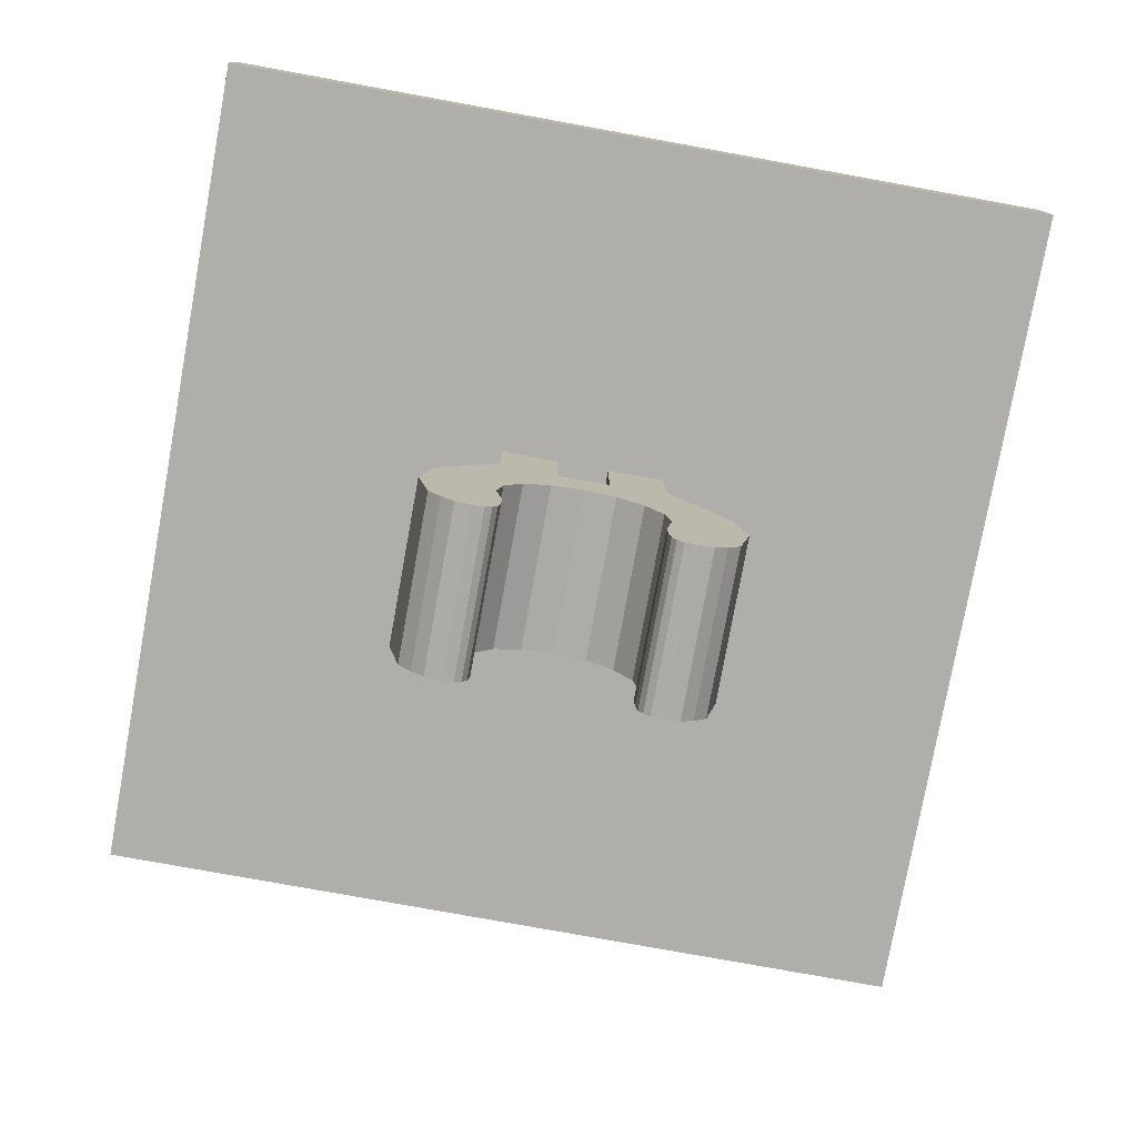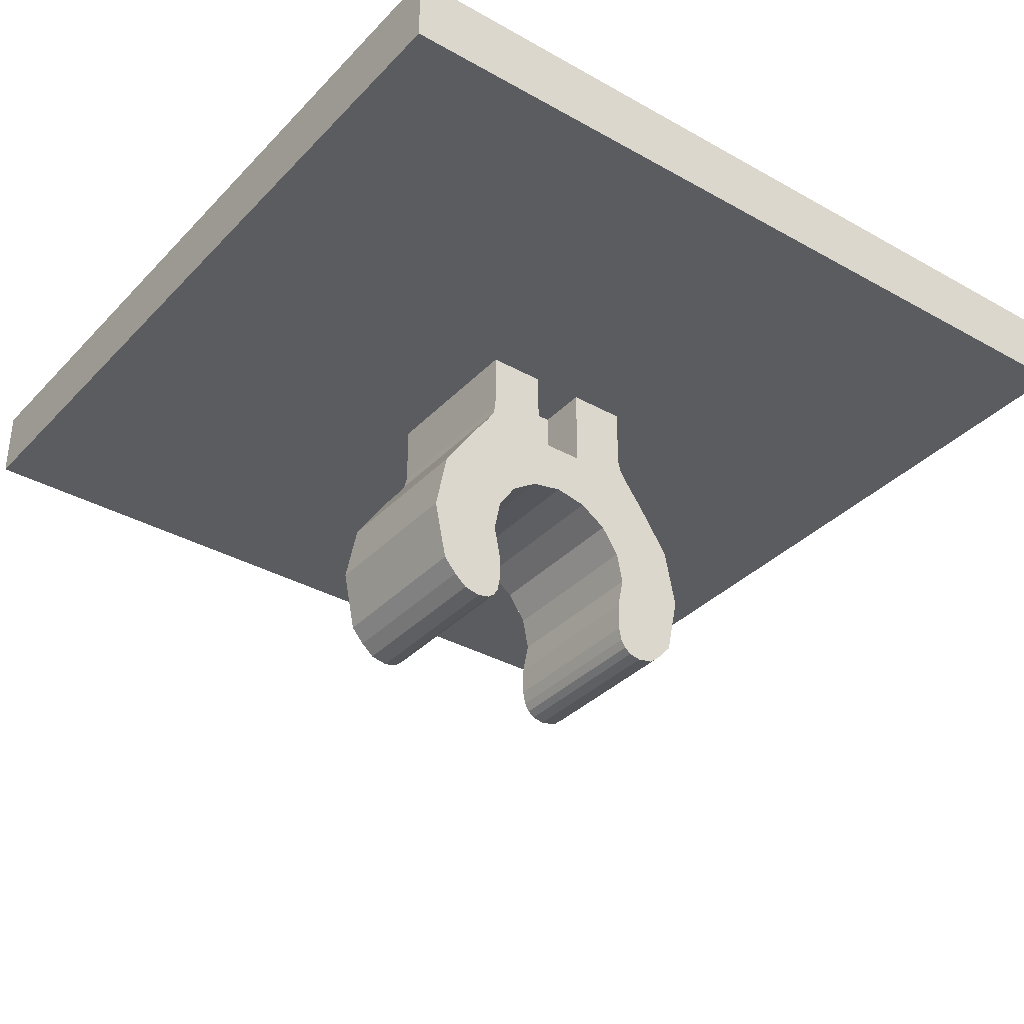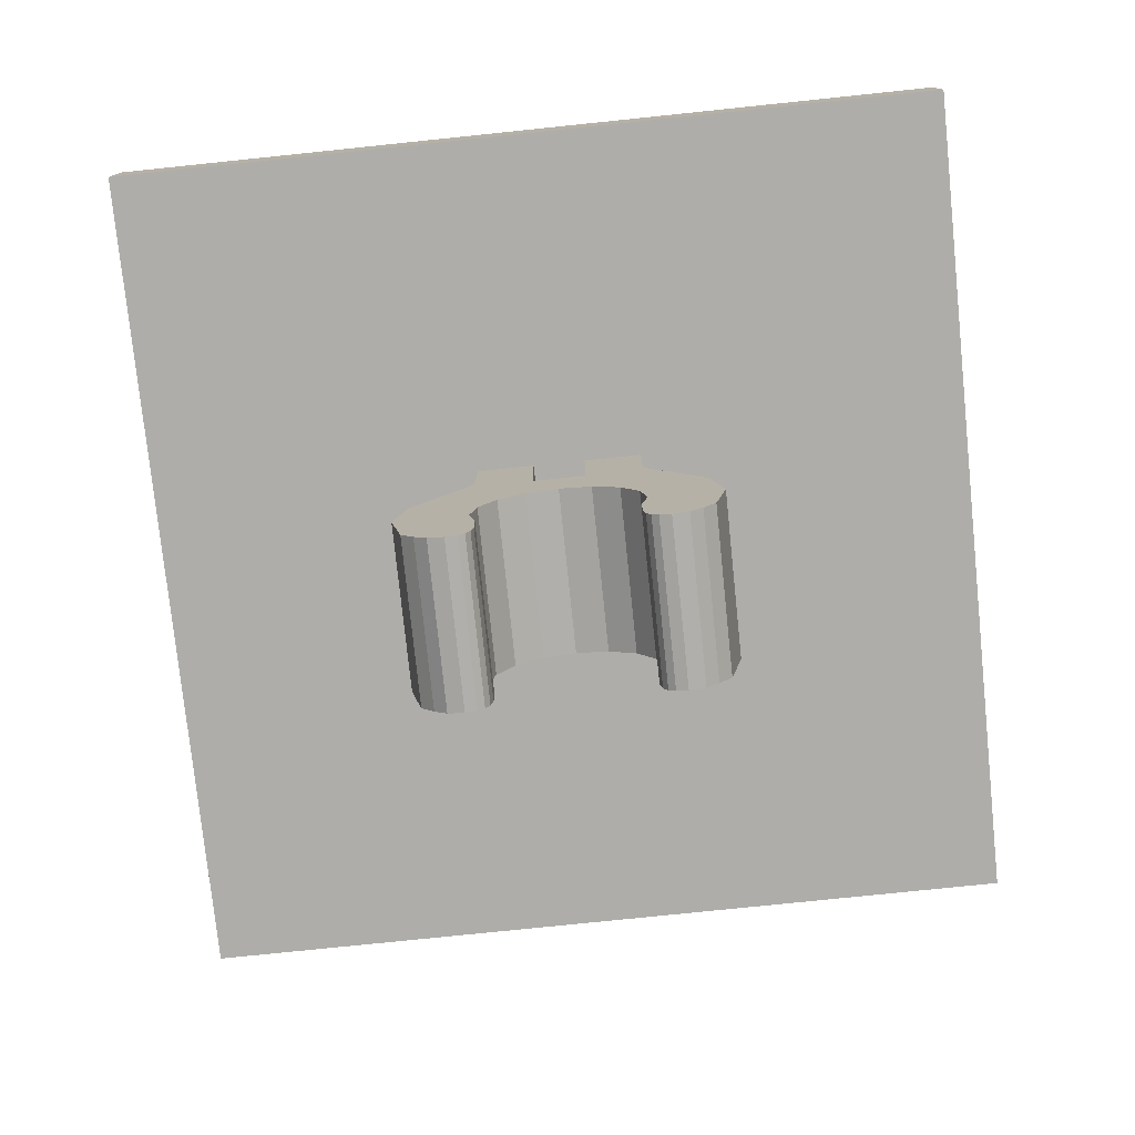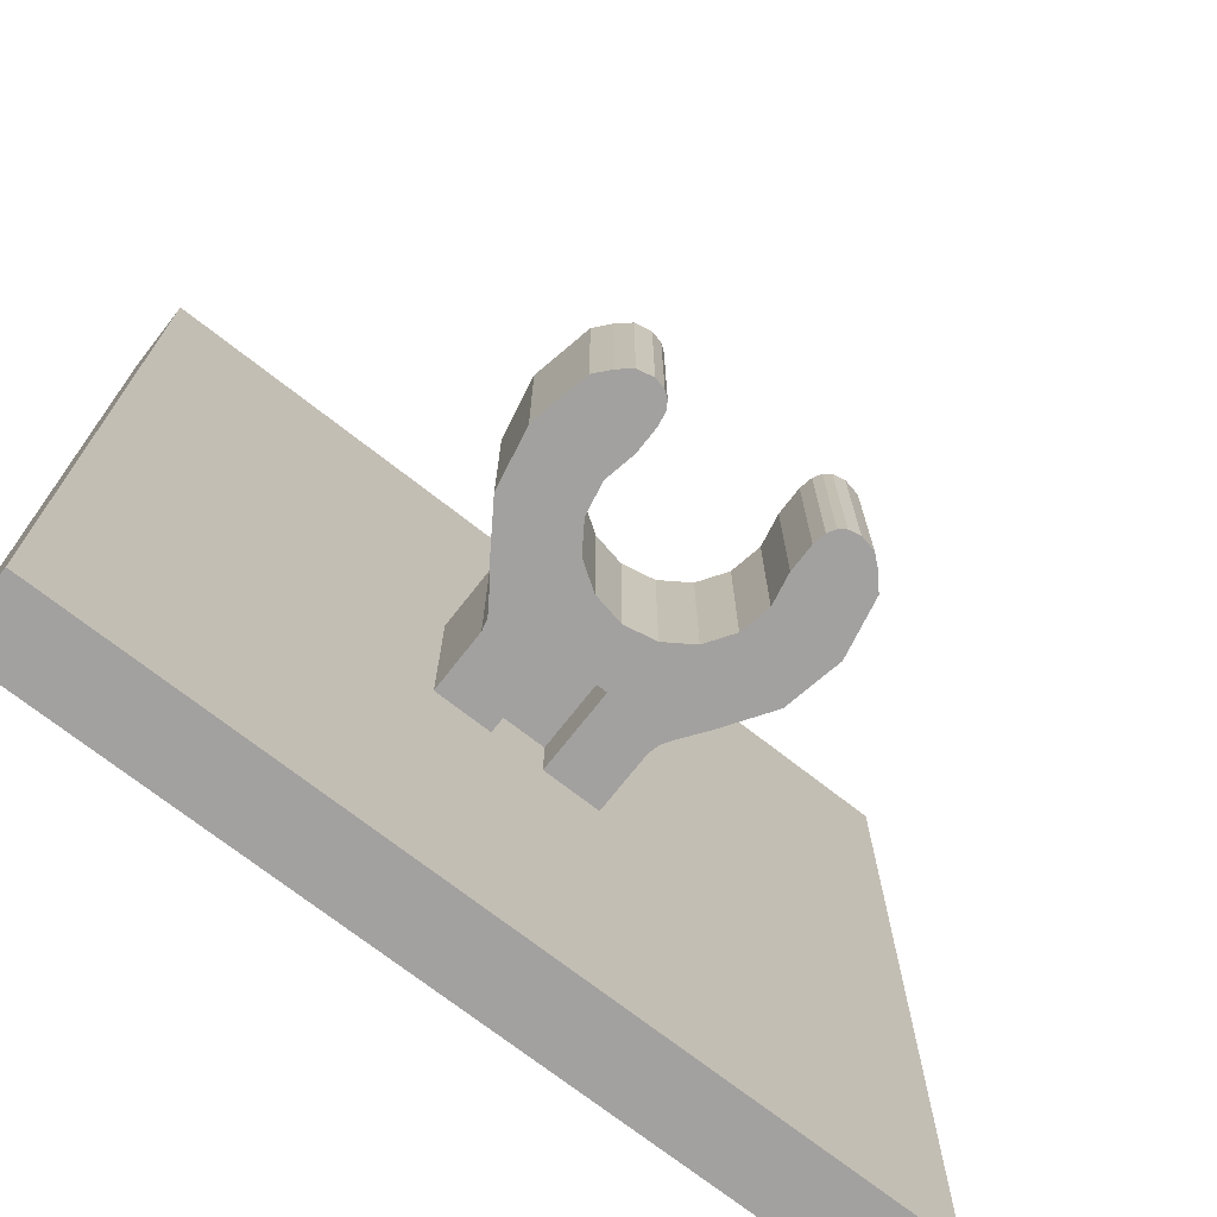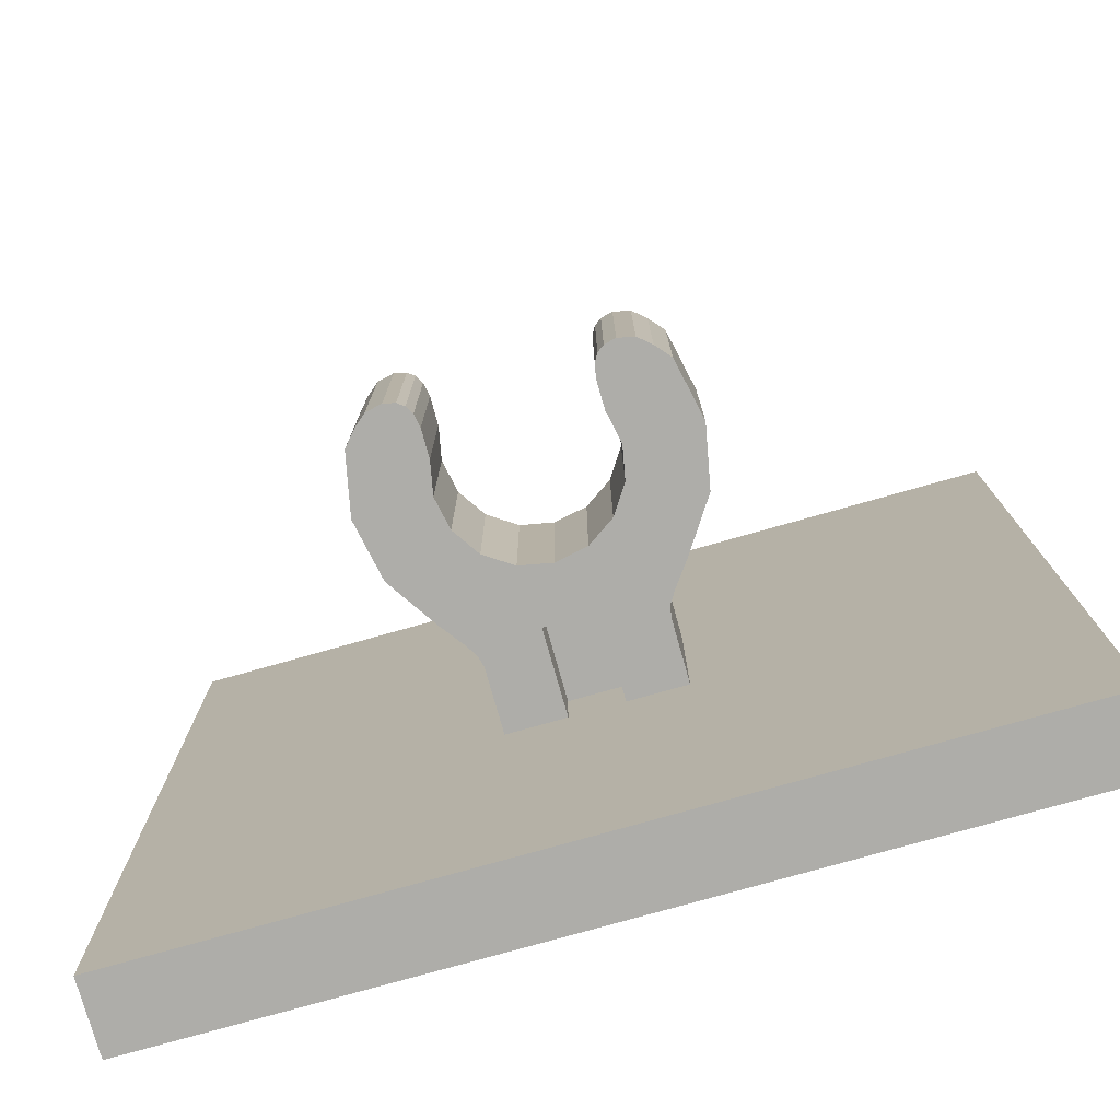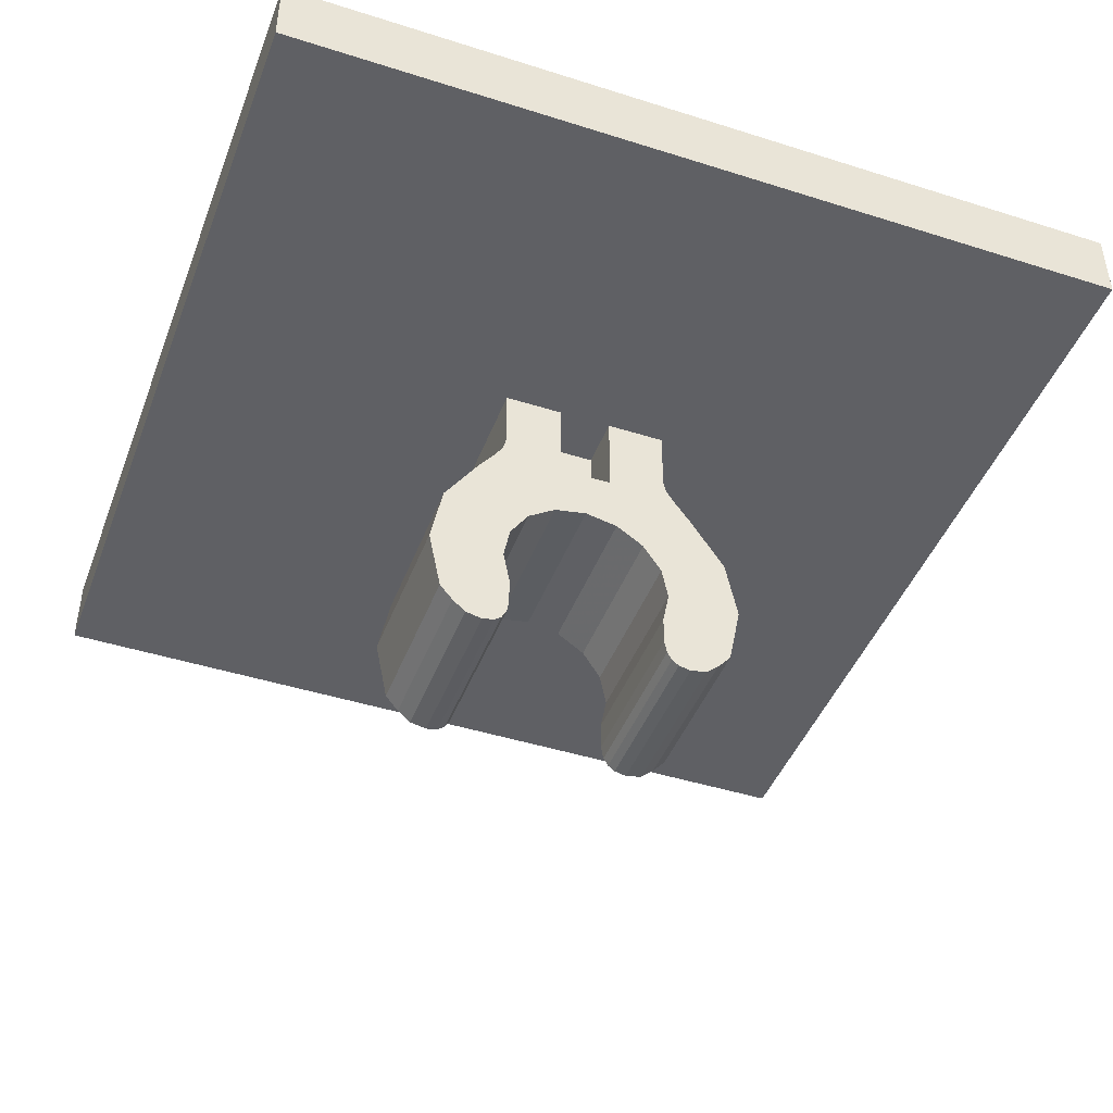
<metadata>
{"format":"obj","ext":"obj","renderer":"f3d","projection":"perspective","resolution":1024,"background":"white","views":[{"elev":-77.7,"azim":-10.3,"up":"+Z"},{"elev":-35.0,"azim":-36.8,"up":"+Z"},{"elev":-77.1,"azim":5.9,"up":"+Z"},{"elev":-72.2,"azim":142.0,"up":"+Y"},{"elev":-77.1,"azim":-164.2,"up":"+Y"},{"elev":-44.4,"azim":159.7,"up":"+Z"}]}
</metadata>
<code>
o Part.1
v 7.96 7.96 4.2
v 7.96 7.96 5.56
v 0.612 1.58 1.479
v 1.132 1.58 1.132
v 1.479 1.58 0.612
v 1.6 1.58 0
v 1.479 1.58 -0.612
v 2.763 1.58 -1.148
v 3 1.58 0
v 2.771 1.58 1.148
v 2.121 1.58 2.121
v 0.5 1.58 2.6
v 2.519 1.58 -1.43
v 2.277 1.58 -1.638
v 1.966 1.58 -1.702
v 1.744 1.58 -1.652
v 1.476 1.58 -1.148
v 1.524 1.58 -1.403
v 1.613 1.58 -1.554
v 1.941 1.58 2.36
v 1.796 1.58 2.556
v 1.652 1.58 2.783
v 1.6 1.58 3
v 1.6 1.58 4.2
v 0.5 0.6 2.6
v 0.5 0.6 4.2
v 0.5 1.58 4.2
v -7.96 7.96 4.2
v -7.96 7.96 5.56
v -0.612 1.58 1.479
v -1.132 1.58 1.132
v -1.479 1.58 0.612
v -1.6 1.58 0
v -1.479 1.58 -0.612
v -2.763 1.58 -1.148
v -3 1.58 0
v -2.771 1.58 1.148
v -2.121 1.58 2.121
v -0.5 1.58 2.6
v -2.519 1.58 -1.43
v -2.277 1.58 -1.638
v -1.966 1.58 -1.702
v -1.744 1.58 -1.652
v -1.476 1.58 -1.148
v -1.524 1.58 -1.403
v -1.613 1.58 -1.554
v 0 1.58 1.6
v -1.941 1.58 2.36
v -1.796 1.58 2.556
v -1.652 1.58 2.783
v -1.6 1.58 3
v -1.6 1.58 4.2
v 0 1.58 2.6
v -0.5 0.6 2.6
v 0 0.6 2.6
v -0.5 0.6 4.2
v 0 0.6 4.2
v -0.5 1.58 4.2
v 7.96 -7.96 4.2
v 7.96 -7.96 5.56
v 0.612 -1.58 1.479
v 1.132 -1.58 1.132
v 1.479 -1.58 0.612
v 1.6 -1.58 0
v 1.479 -1.58 -0.612
v 2.763 -1.58 -1.148
v 3 -1.58 0
v 2.771 -1.58 1.148
v 2.121 -1.58 2.121
v 0.5 -1.58 2.6
v 2.519 -1.58 -1.43
v 2.277 -1.58 -1.638
v 1.966 -1.58 -1.702
v 1.744 -1.58 -1.652
v 1.476 -1.58 -1.148
v 1.524 -1.58 -1.403
v 1.613 -1.58 -1.554
v 1.941 -1.58 2.36
v 1.796 -1.58 2.556
v 1.652 -1.58 2.783
v 1.6 -1.58 3
v 1.6 -1.58 4.2
v 0.5 -0.6 2.6
v 0.5 -0.6 4.2
v 0.5 -1.58 4.2
v -7.96 -7.96 4.2
v -7.96 -7.96 5.56
v -0.612 -1.58 1.479
v -1.132 -1.58 1.132
v -1.479 -1.58 0.612
v -1.6 -1.58 0
v -1.479 -1.58 -0.612
v -2.763 -1.58 -1.148
v -3 -1.58 0
v -2.771 -1.58 1.148
v -2.121 -1.58 2.121
v -0.5 -1.58 2.6
v -2.519 -1.58 -1.43
v -2.277 -1.58 -1.638
v -1.966 -1.58 -1.702
v -1.744 -1.58 -1.652
v -1.476 -1.58 -1.148
v -1.524 -1.58 -1.403
v -1.613 -1.58 -1.554
v 0 -1.58 1.6
v -1.941 -1.58 2.36
v -1.796 -1.58 2.556
v -1.652 -1.58 2.783
v -1.6 -1.58 3
v -1.6 -1.58 4.2
v 0 -1.58 2.6
v -0.5 -0.6 2.6
v 0 -0.6 2.6
v -0.5 -0.6 4.2
v 0 -0.6 4.2
v -0.5 -1.58 4.2
v 7.96 7.96 4.2
v 7.96 7.96 4.2
v 7.96 7.96 5.56
v 7.96 7.96 5.56
v 0.612 1.58 1.479
v 0 1.58 1.6
v 1.132 1.58 1.132
v 1.479 1.58 0.612
v 1.6 1.58 0
v 1.479 1.58 -0.612
v 1.479 1.58 -0.612
v 2.763 1.58 -1.148
v 3 1.58 0
v 2.771 1.58 1.148
v 2.121 1.58 2.121
v 1.941 1.58 2.36
v 1.476 1.58 -1.148
v 2.519 1.58 -1.43
v 2.277 1.58 -1.638
v 1.966 1.58 -1.702
v 1.744 1.58 -1.652
v 1.524 1.58 -1.403
v 1.613 1.58 -1.554
v 0.5 1.58 2.6
v 0.5 1.58 2.6
v 0 1.58 2.6
v 1.796 1.58 2.556
v 1.652 1.58 2.783
v 1.6 1.58 3
v 1.6 1.58 4.2
v 0.5 0.6 2.6
v 0.5 0.6 2.6
v 0 0.6 2.6
v 0.5 0.6 4.2
v 0.5 1.58 4.2
v -7.96 7.96 4.2
v -7.96 7.96 4.2
v -7.96 7.96 5.56
v -7.96 7.96 5.56
v -0.612 1.58 1.479
v -1.132 1.58 1.132
v -1.479 1.58 0.612
v -1.6 1.58 0
v -1.479 1.58 -0.612
v -1.479 1.58 -0.612
v -2.763 1.58 -1.148
v -3 1.58 0
v -2.771 1.58 1.148
v -2.121 1.58 2.121
v -1.941 1.58 2.36
v -1.476 1.58 -1.148
v -2.519 1.58 -1.43
v -2.277 1.58 -1.638
v -1.966 1.58 -1.702
v -1.744 1.58 -1.652
v -1.524 1.58 -1.403
v -1.613 1.58 -1.554
v -0.5 1.58 2.6
v -0.5 1.58 2.6
v -1.796 1.58 2.556
v -1.652 1.58 2.783
v -1.6 1.58 3
v -1.6 1.58 4.2
v -0.5 0.6 2.6
v -0.5 0.6 2.6
v -0.5 0.6 4.2
v -0.5 1.58 4.2
v 7.96 -7.96 4.2
v 7.96 -7.96 4.2
v 7.96 -7.96 5.56
v 7.96 -7.96 5.56
v 0.612 -1.58 1.479
v 0 -1.58 1.6
v 1.132 -1.58 1.132
v 1.479 -1.58 0.612
v 1.6 -1.58 0
v 1.479 -1.58 -0.612
v 1.479 -1.58 -0.612
v 2.763 -1.58 -1.148
v 3 -1.58 0
v 2.771 -1.58 1.148
v 2.121 -1.58 2.121
v 1.941 -1.58 2.36
v 1.476 -1.58 -1.148
v 2.519 -1.58 -1.43
v 2.277 -1.58 -1.638
v 1.966 -1.58 -1.702
v 1.744 -1.58 -1.652
v 1.524 -1.58 -1.403
v 1.613 -1.58 -1.554
v 0.5 -1.58 2.6
v 0.5 -1.58 2.6
v 0 -1.58 2.6
v 1.796 -1.58 2.556
v 1.652 -1.58 2.783
v 1.6 -1.58 3
v 1.6 -1.58 4.2
v 0.5 -0.6 2.6
v 0.5 -0.6 2.6
v 0 -0.6 2.6
v 0.5 -0.6 4.2
v 0.5 -1.58 4.2
v -7.96 -7.96 4.2
v -7.96 -7.96 4.2
v -7.96 -7.96 5.56
v -7.96 -7.96 5.56
v -0.612 -1.58 1.479
v -1.132 -1.58 1.132
v -1.479 -1.58 0.612
v -1.6 -1.58 0
v -1.479 -1.58 -0.612
v -1.479 -1.58 -0.612
v -2.763 -1.58 -1.148
v -3 -1.58 0
v -2.771 -1.58 1.148
v -2.121 -1.58 2.121
v -1.941 -1.58 2.36
v -1.476 -1.58 -1.148
v -2.519 -1.58 -1.43
v -2.277 -1.58 -1.638
v -1.966 -1.58 -1.702
v -1.744 -1.58 -1.652
v -1.524 -1.58 -1.403
v -1.613 -1.58 -1.554
v -0.5 -1.58 2.6
v -0.5 -1.58 2.6
v -1.796 -1.58 2.556
v -1.652 -1.58 2.783
v -1.6 -1.58 3
v -1.6 -1.58 4.2
v -0.5 -0.6 2.6
v -0.5 -0.6 2.6
v -0.5 -0.6 4.2
v -0.5 -1.58 4.2
f 185 220 118
f 220 153 118
f 184 117 186
f 117 119 186
f 187 221 59
f 221 219 59
f 125 129 126
f 129 128 126
f 125 124 129
f 124 130 129
f 124 123 130
f 123 131 130
f 121 140 123
f 140 131 123
f 139 138 137
f 138 136 137
f 133 135 138
f 135 136 138
f 133 134 135
f 128 134 126
f 134 133 126
f 122 142 121
f 142 140 121
f 141 53 147
f 53 149 147
f 148 55 150
f 55 57 150
f 12 25 151
f 25 26 151
f 140 132 131
f 140 143 132
f 140 144 143
f 211 210 22
f 210 21 22
f 145 140 146
f 140 27 146
f 81 211 23
f 211 22 23
f 145 144 140
f 210 199 21
f 199 20 21
f 204 206 16
f 206 19 16
f 200 65 17
f 65 127 17
f 66 201 8
f 201 13 8
f 201 202 13
f 202 14 13
f 206 205 19
f 205 18 19
f 205 200 18
f 200 17 18
f 203 204 15
f 204 16 15
f 192 6 193
f 6 7 193
f 191 5 192
f 5 6 192
f 190 4 191
f 4 5 191
f 188 3 190
f 3 4 190
f 188 189 3
f 189 47 3
f 202 203 14
f 203 15 14
f 196 66 9
f 66 8 9
f 196 9 68
f 9 10 68
f 68 10 69
f 10 11 69
f 199 69 20
f 69 11 20
f 246 179 245
f 179 178 245
f 86 222 152
f 222 154 152
f 159 160 163
f 160 162 163
f 159 163 158
f 163 164 158
f 158 164 157
f 164 165 157
f 156 157 174
f 157 165 174
f 173 171 172
f 171 170 172
f 167 172 169
f 172 170 169
f 167 169 168
f 162 160 168
f 160 167 168
f 122 156 142
f 156 174 142
f 175 180 53
f 180 149 53
f 181 182 55
f 182 57 55
f 39 183 54
f 183 56 54
f 174 165 166
f 174 166 176
f 174 176 177
f 244 50 243
f 50 49 243
f 51 52 174
f 52 58 174
f 245 178 244
f 178 50 244
f 51 174 177
f 243 49 233
f 49 48 233
f 238 43 240
f 43 46 240
f 234 44 92
f 44 161 92
f 93 35 235
f 35 40 235
f 235 40 236
f 40 41 236
f 240 46 239
f 46 45 239
f 239 45 234
f 45 44 234
f 237 42 238
f 42 43 238
f 226 227 33
f 227 34 33
f 225 226 32
f 226 33 32
f 224 225 31
f 225 32 31
f 223 224 30
f 224 31 30
f 223 30 189
f 30 47 189
f 236 41 237
f 41 42 237
f 230 36 93
f 36 35 93
f 230 95 36
f 95 37 36
f 95 96 37
f 96 38 37
f 233 48 96
f 48 38 96
f 1 28 120
f 28 155 120
f 29 87 2
f 87 60 2
f 64 194 67
f 194 195 67
f 64 67 63
f 67 197 63
f 63 197 62
f 197 198 62
f 61 62 207
f 62 198 207
f 77 74 76
f 74 73 76
f 75 76 72
f 76 73 72
f 75 72 71
f 195 194 71
f 194 75 71
f 105 61 209
f 61 207 209
f 208 214 111
f 214 216 111
f 215 217 113
f 217 115 113
f 70 218 83
f 218 84 83
f 207 198 78
f 207 78 79
f 207 79 80
f 212 213 207
f 213 85 207
f 212 207 80
f 91 94 228
f 94 229 228
f 91 90 94
f 90 231 94
f 90 89 231
f 89 232 231
f 88 241 89
f 241 232 89
f 104 103 101
f 103 100 101
f 102 99 103
f 99 100 103
f 102 98 99
f 229 98 228
f 98 102 228
f 105 209 88
f 209 241 88
f 242 111 247
f 111 216 247
f 248 113 249
f 113 115 249
f 97 112 250
f 112 114 250
f 241 106 232
f 241 107 106
f 241 108 107
f 109 241 110
f 241 116 110
f 109 108 241
f 82 81 24
f 81 23 24

</code>
